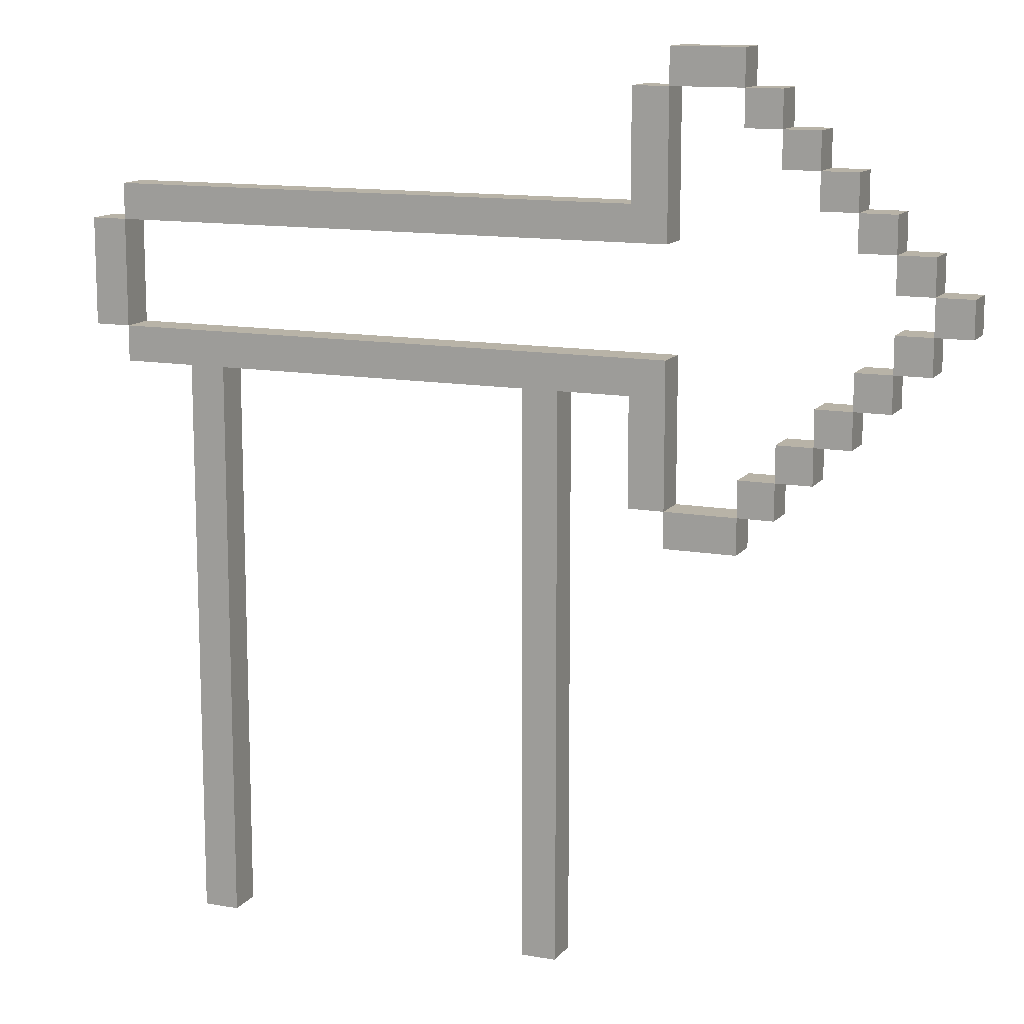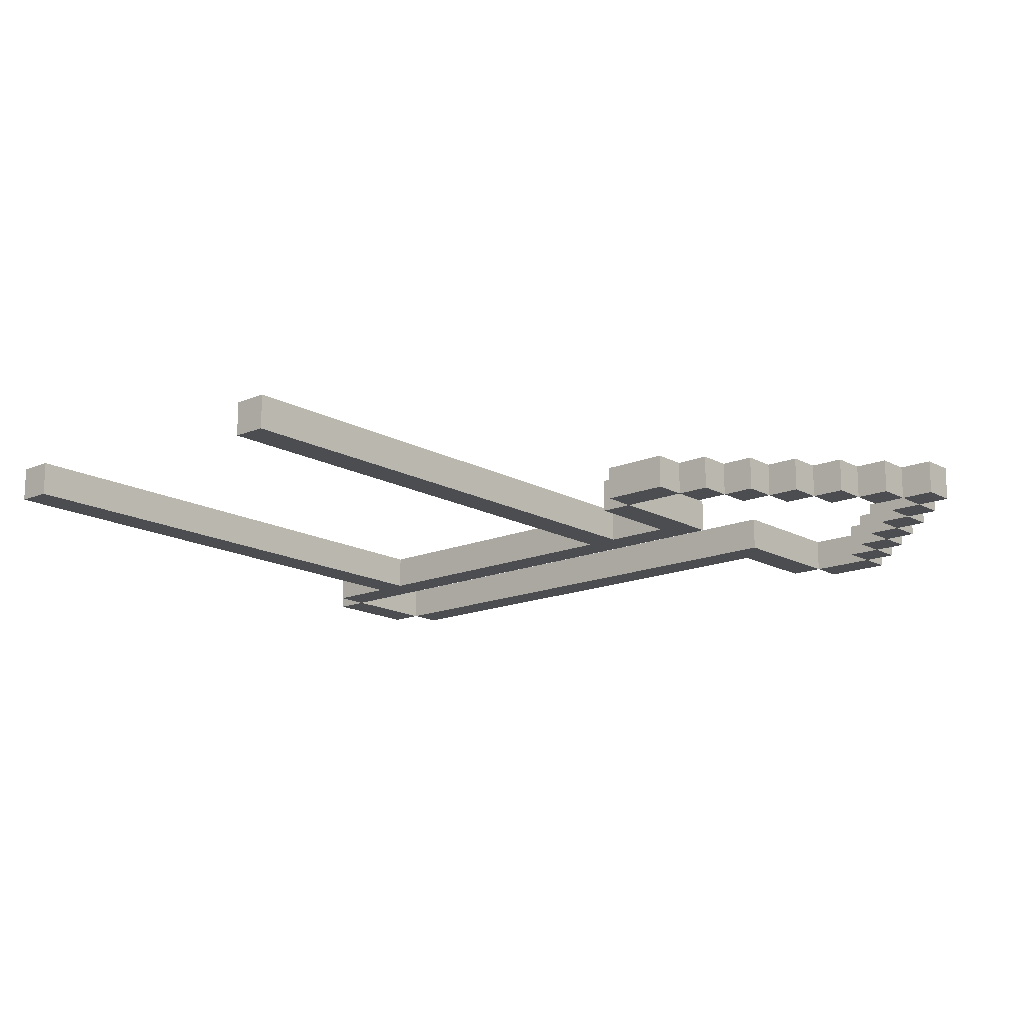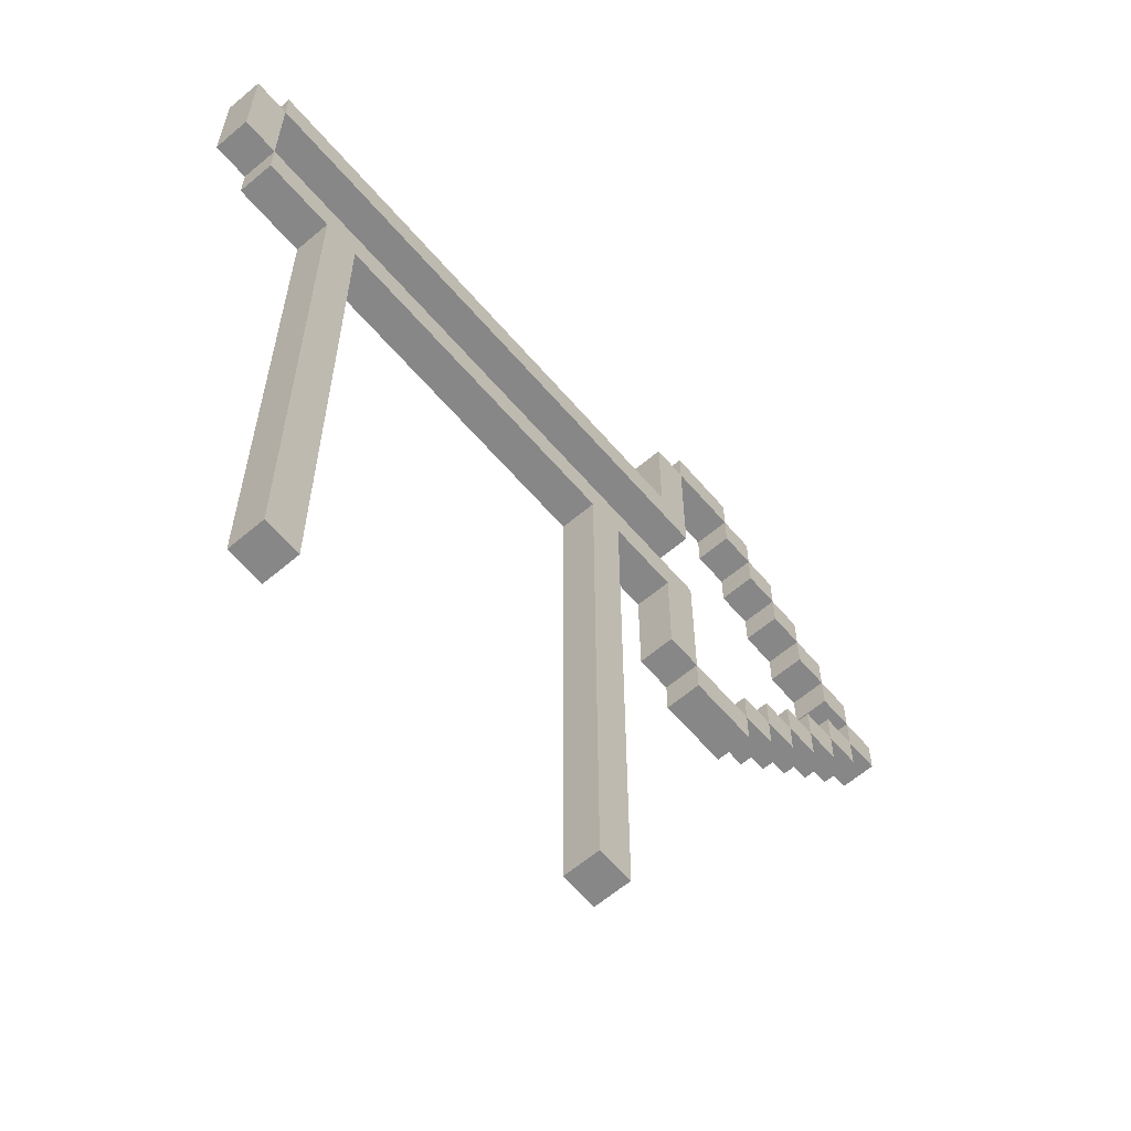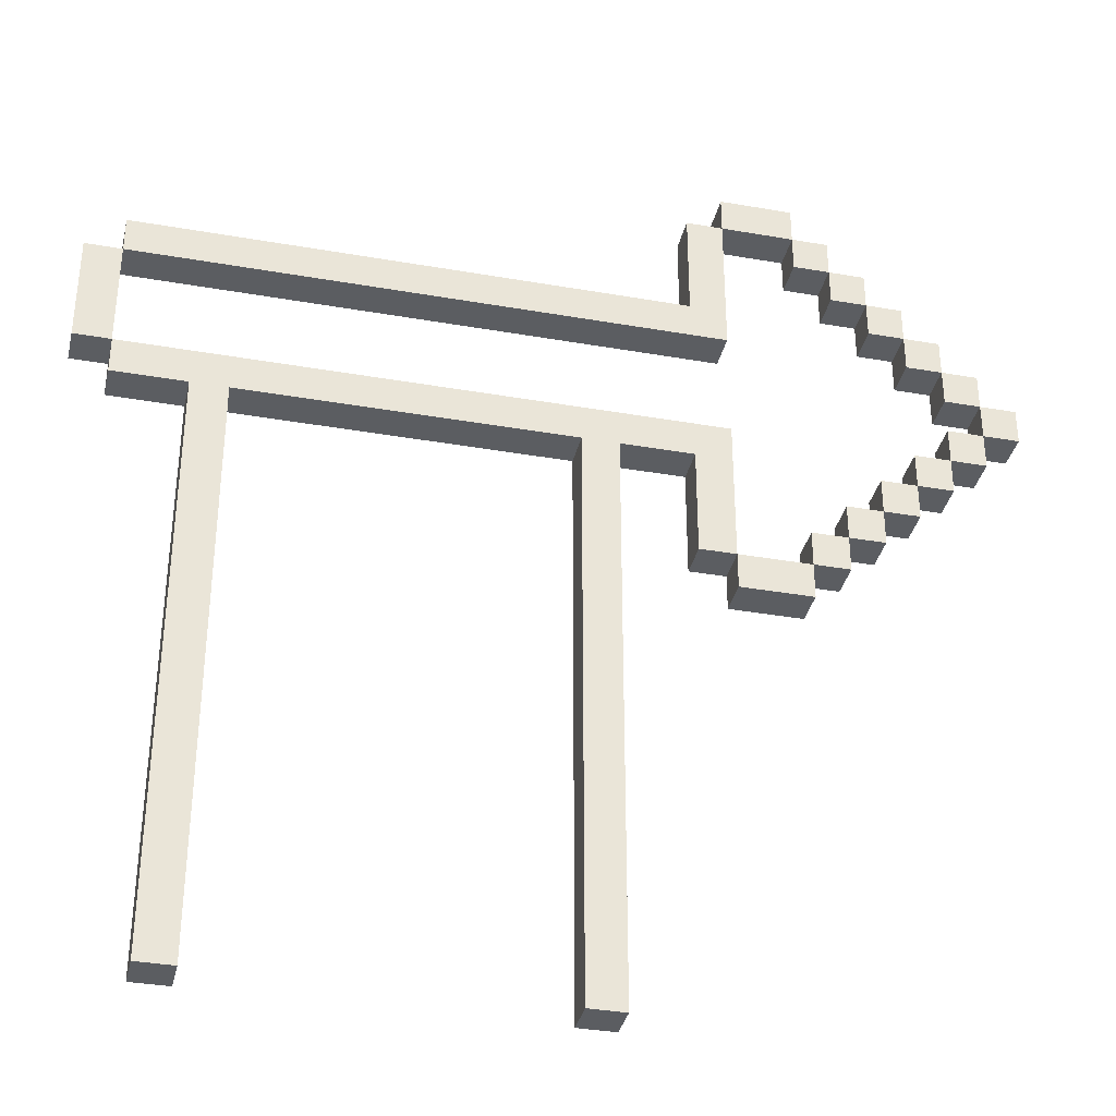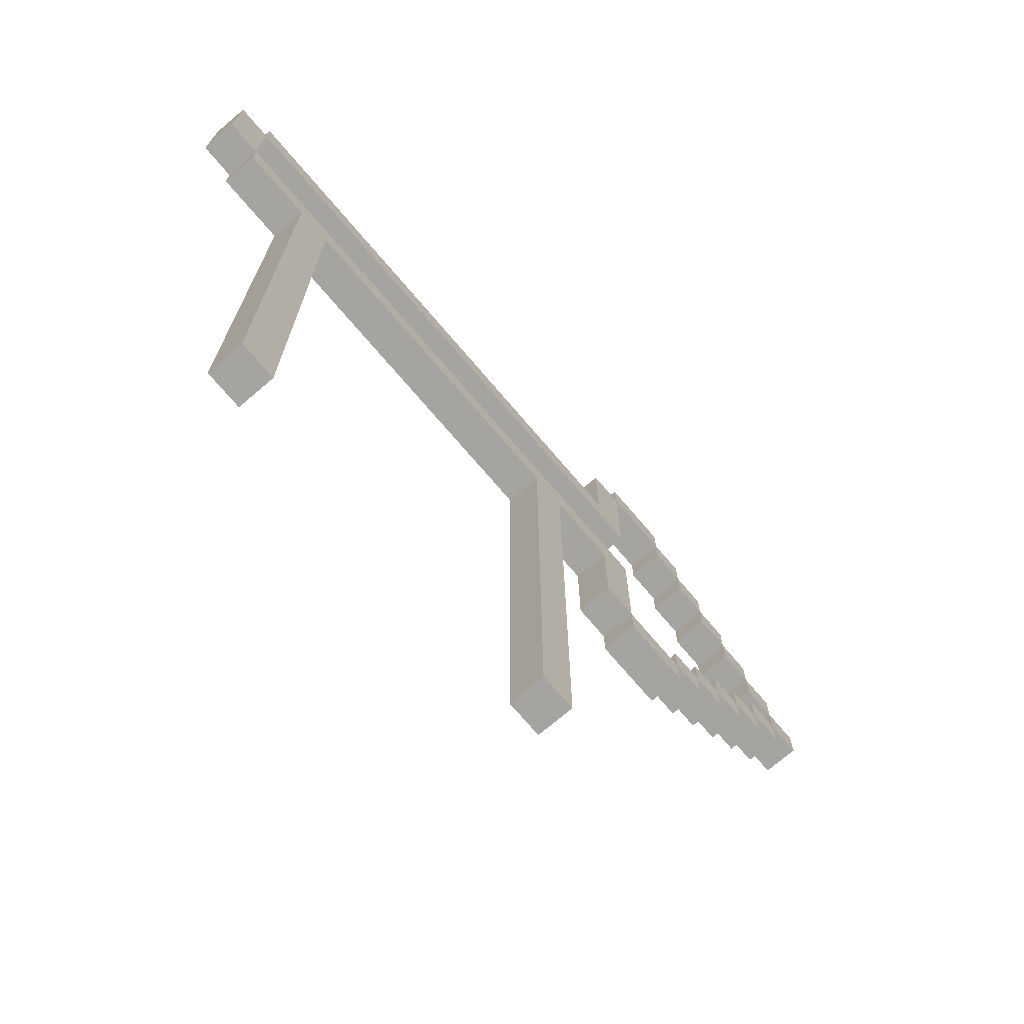
<metadata>
{"format":"obj","ext":"obj","renderer":"f3d","projection":"perspective","resolution":1024,"background":"white","views":[{"elev":12.7,"azim":22.6,"up":"+Y"},{"elev":-15.8,"azim":41.0,"up":"+Z"},{"elev":-62.4,"azim":-49.4,"up":"+Y"},{"elev":-35.7,"azim":-13.0,"up":"+Y"},{"elev":-73.2,"azim":-49.5,"up":"+Y"}]}
</metadata>
<code>
g Arrow-0
v -12.5 17 0.5
v -12.5 17 -0.5
v -12.5 20 0.5
v -12.5 20 -0.5
v -11.5 16 0.5
v -11.5 16 -0.5
v -11.5 17 0.5
v -11.5 17 -0.5
v -11.5 20 0.5
v -11.5 20 -0.5
v -11.5 21 0.5
v -11.5 21 -0.5
v -9.5 0 0.5
v -9.5 0 -0.5
v -9.5 16 0.5
v -9.5 16 -0.5
v 0.5 0 0.5
v 0.5 0 -0.5
v 0.5 16 0.5
v 0.5 16 -0.5
v 3.5 13 0.5
v 3.5 13 -0.5
v 3.5 16 0.5
v 3.5 16 -0.5
v 3.5 21 0.5
v 3.5 21 -0.5
v 3.5 24 0.5
v 3.5 24 -0.5
v 4.5 12 0.5
v 4.5 12 -0.5
v 4.5 13 0.5
v 4.5 13 -0.5
v 4.5 24 0.5
v 4.5 24 -0.5
v 4.5 25 0.5
v 4.5 25 -0.5
v 6.5 13 0.5
v 6.5 13 -0.5
v 6.5 14 0.5
v 6.5 14 -0.5
v 6.5 23 0.5
v 6.5 23 -0.5
v 6.5 24 0.5
v 6.5 24 -0.5
v 7.5 14 0.5
v 7.5 14 -0.5
v 7.5 15 0.5
v 7.5 15 -0.5
v 7.5 22 0.5
v 7.5 22 -0.5
v 7.5 23 0.5
v 7.5 23 -0.5
v 8.5 15 0.5
v 8.5 15 -0.5
v 8.5 16 0.5
v 8.5 16 -0.5
v 8.5 21 0.5
v 8.5 21 -0.5
v 8.5 22 0.5
v 8.5 22 -0.5
v 9.5 16 0.5
v 9.5 16 -0.5
v 9.5 17 0.5
v 9.5 17 -0.5
v 9.5 20 0.5
v 9.5 20 -0.5
v 9.5 21 0.5
v 9.5 21 -0.5
v 10.5 17 0.5
v 10.5 17 -0.5
v 10.5 18 0.5
v 10.5 18 -0.5
v 10.5 19 0.5
v 10.5 19 -0.5
v 10.5 20 0.5
v 10.5 20 -0.5
v 11.5 18 0.5
v 11.5 18 -0.5
v 11.5 19 0.5
v 11.5 19 -0.5
v -11.5 17 0.5
v -11.5 17 -0.5
v -11.5 20 0.5
v -11.5 20 -0.5
v -8.5 0 0.5
v -8.5 0 -0.5
v -8.5 16 0.5
v -8.5 16 -0.5
v 1.5 0 0.5
v 1.5 0 -0.5
v 1.5 16 0.5
v 1.5 16 -0.5
v 4.5 13 0.5
v 4.5 13 -0.5
v 4.5 17 0.5
v 4.5 17 -0.5
v 4.5 20 0.5
v 4.5 20 -0.5
v 4.5 24 0.5
v 4.5 24 -0.5
v 6.5 12 0.5
v 6.5 12 -0.5
v 6.5 13 0.5
v 6.5 13 -0.5
v 6.5 24 0.5
v 6.5 24 -0.5
v 6.5 25 0.5
v 6.5 25 -0.5
v 7.5 13 0.5
v 7.5 13 -0.5
v 7.5 14 0.5
v 7.5 14 -0.5
v 7.5 23 0.5
v 7.5 23 -0.5
v 7.5 24 0.5
v 7.5 24 -0.5
v 8.5 14 0.5
v 8.5 14 -0.5
v 8.5 15 0.5
v 8.5 15 -0.5
v 8.5 22 0.5
v 8.5 22 -0.5
v 8.5 23 0.5
v 8.5 23 -0.5
v 9.5 15 0.5
v 9.5 15 -0.5
v 9.5 16 0.5
v 9.5 16 -0.5
v 9.5 21 0.5
v 9.5 21 -0.5
v 9.5 22 0.5
v 9.5 22 -0.5
v 10.5 16 0.5
v 10.5 16 -0.5
v 10.5 17 0.5
v 10.5 17 -0.5
v 10.5 20 0.5
v 10.5 20 -0.5
v 10.5 21 0.5
v 10.5 21 -0.5
v 11.5 17 0.5
v 11.5 17 -0.5
v 11.5 18 0.5
v 11.5 18 -0.5
v 11.5 19 0.5
v 11.5 19 -0.5
v 11.5 20 0.5
v 11.5 20 -0.5
v 12.5 18 0.5
v 12.5 18 -0.5
v 12.5 19 0.5
v 12.5 19 -0.5
v -12.5 17 0.5
v -12.5 20 0.5
v -11.5 16 0.5
v -11.5 17 0.5
v -11.5 20 0.5
v -11.5 21 0.5
v -9.5 0 0.5
v -9.5 16 0.5
v -8.5 0 0.5
v -8.5 16 0.5
v 0.5 0 0.5
v 0.5 16 0.5
v 1.5 0 0.5
v 1.5 16 0.5
v 3.5 13 0.5
v 3.5 16 0.5
v 3.5 21 0.5
v 3.5 24 0.5
v 4.5 12 0.5
v 4.5 13 0.5
v 4.5 17 0.5
v 4.5 20 0.5
v 4.5 24 0.5
v 4.5 25 0.5
v 6.5 12 0.5
v 6.5 13 0.5
v 6.5 14 0.5
v 6.5 23 0.5
v 6.5 24 0.5
v 6.5 25 0.5
v 7.5 13 0.5
v 7.5 14 0.5
v 7.5 15 0.5
v 7.5 22 0.5
v 7.5 23 0.5
v 7.5 24 0.5
v 8.5 14 0.5
v 8.5 15 0.5
v 8.5 16 0.5
v 8.5 21 0.5
v 8.5 22 0.5
v 8.5 23 0.5
v 9.5 15 0.5
v 9.5 16 0.5
v 9.5 17 0.5
v 9.5 20 0.5
v 9.5 21 0.5
v 9.5 22 0.5
v 10.5 16 0.5
v 10.5 17 0.5
v 10.5 18 0.5
v 10.5 19 0.5
v 10.5 20 0.5
v 10.5 21 0.5
v 11.5 17 0.5
v 11.5 18 0.5
v 11.5 19 0.5
v 11.5 20 0.5
v 12.5 18 0.5
v 12.5 19 0.5
v -12.5 17 -0.5
v -12.5 20 -0.5
v -11.5 16 -0.5
v -11.5 17 -0.5
v -11.5 20 -0.5
v -11.5 21 -0.5
v -9.5 0 -0.5
v -9.5 16 -0.5
v -8.5 0 -0.5
v -8.5 16 -0.5
v 0.5 0 -0.5
v 0.5 16 -0.5
v 1.5 0 -0.5
v 1.5 16 -0.5
v 3.5 13 -0.5
v 3.5 16 -0.5
v 3.5 21 -0.5
v 3.5 24 -0.5
v 4.5 12 -0.5
v 4.5 13 -0.5
v 4.5 17 -0.5
v 4.5 20 -0.5
v 4.5 24 -0.5
v 4.5 25 -0.5
v 6.5 12 -0.5
v 6.5 13 -0.5
v 6.5 14 -0.5
v 6.5 23 -0.5
v 6.5 24 -0.5
v 6.5 25 -0.5
v 7.5 13 -0.5
v 7.5 14 -0.5
v 7.5 15 -0.5
v 7.5 22 -0.5
v 7.5 23 -0.5
v 7.5 24 -0.5
v 8.5 14 -0.5
v 8.5 15 -0.5
v 8.5 16 -0.5
v 8.5 21 -0.5
v 8.5 22 -0.5
v 8.5 23 -0.5
v 9.5 15 -0.5
v 9.5 16 -0.5
v 9.5 17 -0.5
v 9.5 20 -0.5
v 9.5 21 -0.5
v 9.5 22 -0.5
v 10.5 16 -0.5
v 10.5 17 -0.5
v 10.5 18 -0.5
v 10.5 19 -0.5
v 10.5 20 -0.5
v 10.5 21 -0.5
v 11.5 17 -0.5
v 11.5 18 -0.5
v 11.5 19 -0.5
v 11.5 20 -0.5
v 12.5 18 -0.5
v 12.5 19 -0.5
v -9.5 0 0.5
v -8.5 0 0.5
v 0.5 0 0.5
v 1.5 0 0.5
v -9.5 0 -0.5
v -8.5 0 -0.5
v 0.5 0 -0.5
v 1.5 0 -0.5
v 4.5 12 0.5
v 6.5 12 0.5
v 4.5 12 -0.5
v 6.5 12 -0.5
v 3.5 13 0.5
v 4.5 13 0.5
v 6.5 13 0.5
v 7.5 13 0.5
v 3.5 13 -0.5
v 4.5 13 -0.5
v 6.5 13 -0.5
v 7.5 13 -0.5
v 7.5 14 0.5
v 8.5 14 0.5
v 7.5 14 -0.5
v 8.5 14 -0.5
v 8.5 15 0.5
v 9.5 15 0.5
v 8.5 15 -0.5
v 9.5 15 -0.5
v -11.5 16 0.5
v -9.5 16 0.5
v -8.5 16 0.5
v 0.5 16 0.5
v 1.5 16 0.5
v 3.5 16 0.5
v 9.5 16 0.5
v 10.5 16 0.5
v -11.5 16 -0.5
v -9.5 16 -0.5
v -8.5 16 -0.5
v 0.5 16 -0.5
v 1.5 16 -0.5
v 3.5 16 -0.5
v 9.5 16 -0.5
v 10.5 16 -0.5
v -12.5 17 0.5
v -11.5 17 0.5
v 10.5 17 0.5
v 11.5 17 0.5
v -12.5 17 -0.5
v -11.5 17 -0.5
v 10.5 17 -0.5
v 11.5 17 -0.5
v 11.5 18 0.5
v 12.5 18 0.5
v 11.5 18 -0.5
v 12.5 18 -0.5
v 10.5 19 0.5
v 11.5 19 0.5
v 10.5 19 -0.5
v 11.5 19 -0.5
v -11.5 20 0.5
v 4.5 20 0.5
v 9.5 20 0.5
v 10.5 20 0.5
v -11.5 20 -0.5
v 4.5 20 -0.5
v 9.5 20 -0.5
v 10.5 20 -0.5
v 8.5 21 0.5
v 9.5 21 0.5
v 8.5 21 -0.5
v 9.5 21 -0.5
v 7.5 22 0.5
v 8.5 22 0.5
v 7.5 22 -0.5
v 8.5 22 -0.5
v 6.5 23 0.5
v 7.5 23 0.5
v 6.5 23 -0.5
v 7.5 23 -0.5
v 4.5 24 0.5
v 6.5 24 0.5
v 4.5 24 -0.5
v 6.5 24 -0.5
v 4.5 13 0.5
v 6.5 13 0.5
v 4.5 13 -0.5
v 6.5 13 -0.5
v 6.5 14 0.5
v 7.5 14 0.5
v 6.5 14 -0.5
v 7.5 14 -0.5
v 7.5 15 0.5
v 8.5 15 0.5
v 7.5 15 -0.5
v 8.5 15 -0.5
v 8.5 16 0.5
v 9.5 16 0.5
v 8.5 16 -0.5
v 9.5 16 -0.5
v -11.5 17 0.5
v 4.5 17 0.5
v 9.5 17 0.5
v 10.5 17 0.5
v -11.5 17 -0.5
v 4.5 17 -0.5
v 9.5 17 -0.5
v 10.5 17 -0.5
v 10.5 18 0.5
v 11.5 18 0.5
v 10.5 18 -0.5
v 11.5 18 -0.5
v 11.5 19 0.5
v 12.5 19 0.5
v 11.5 19 -0.5
v 12.5 19 -0.5
v -12.5 20 0.5
v -11.5 20 0.5
v 10.5 20 0.5
v 11.5 20 0.5
v -12.5 20 -0.5
v -11.5 20 -0.5
v 10.5 20 -0.5
v 11.5 20 -0.5
v -11.5 21 0.5
v 3.5 21 0.5
v 9.5 21 0.5
v 10.5 21 0.5
v -11.5 21 -0.5
v 3.5 21 -0.5
v 9.5 21 -0.5
v 10.5 21 -0.5
v 8.5 22 0.5
v 9.5 22 0.5
v 8.5 22 -0.5
v 9.5 22 -0.5
v 7.5 23 0.5
v 8.5 23 0.5
v 7.5 23 -0.5
v 8.5 23 -0.5
v 3.5 24 0.5
v 4.5 24 0.5
v 6.5 24 0.5
v 7.5 24 0.5
v 3.5 24 -0.5
v 4.5 24 -0.5
v 6.5 24 -0.5
v 7.5 24 -0.5
v 4.5 25 0.5
v 6.5 25 0.5
v 4.5 25 -0.5
v 6.5 25 -0.5
f 3 2 1
f 4 2 3
f 7 6 5
f 8 6 7
f 11 10 9
f 12 10 11
f 15 14 13
f 16 14 15
f 19 18 17
f 20 18 19
f 23 22 21
f 24 22 23
f 27 26 25
f 28 26 27
f 31 30 29
f 32 30 31
f 35 34 33
f 36 34 35
f 39 38 37
f 40 38 39
f 43 42 41
f 44 42 43
f 47 46 45
f 48 46 47
f 51 50 49
f 52 50 51
f 55 54 53
f 56 54 55
f 59 58 57
f 60 58 59
f 63 62 61
f 64 62 63
f 67 66 65
f 68 66 67
f 71 70 69
f 72 70 71
f 75 74 73
f 76 74 75
f 79 78 77
f 80 78 79
f 81 82 83
f 83 82 84
f 85 86 87
f 87 86 88
f 89 90 91
f 91 90 92
f 93 94 95
f 95 94 96
f 97 98 99
f 99 98 100
f 101 102 103
f 103 102 104
f 105 106 107
f 107 106 108
f 109 110 111
f 111 110 112
f 113 114 115
f 115 114 116
f 117 118 119
f 119 118 120
f 121 122 123
f 123 122 124
f 125 126 127
f 127 126 128
f 129 130 131
f 131 130 132
f 133 134 135
f 135 134 136
f 137 138 139
f 139 138 140
f 141 142 143
f 143 142 144
f 145 146 147
f 147 146 148
f 149 150 151
f 151 150 152
f 156 154 153
f 157 154 156
f 160 156 155
f 161 160 159
f 162 156 160
f 162 160 161
f 164 156 162
f 165 164 163
f 166 156 164
f 166 164 165
f 168 156 166
f 169 158 157
f 172 168 167
f 173 156 168
f 173 168 172
f 174 170 169
f 174 169 157
f 175 170 174
f 177 172 171
f 178 172 177
f 181 176 175
f 182 176 181
f 183 179 178
f 184 179 183
f 187 181 180
f 188 181 187
f 189 185 184
f 190 185 189
f 193 187 186
f 194 187 193
f 195 191 190
f 196 191 195
f 199 193 192
f 200 193 199
f 201 197 196
f 202 197 201
f 205 199 198
f 206 199 205
f 207 203 202
f 208 203 207
f 209 205 204
f 210 205 209
f 211 209 208
f 212 209 211
f 213 214 216
f 216 214 217
f 215 216 220
f 219 220 221
f 220 216 222
f 221 220 222
f 222 216 224
f 223 224 225
f 224 216 226
f 225 224 226
f 226 216 228
f 217 218 229
f 227 228 232
f 228 216 233
f 232 228 233
f 229 230 234
f 217 229 234
f 234 230 235
f 231 232 237
f 237 232 238
f 235 236 241
f 241 236 242
f 238 239 243
f 243 239 244
f 240 241 247
f 247 241 248
f 244 245 249
f 249 245 250
f 246 247 253
f 253 247 254
f 250 251 255
f 255 251 256
f 252 253 259
f 259 253 260
f 256 257 261
f 261 257 262
f 258 259 265
f 265 259 266
f 262 263 267
f 267 263 268
f 264 265 269
f 269 265 270
f 268 269 271
f 271 269 272
f 277 274 273
f 278 274 277
f 279 276 275
f 280 276 279
f 283 282 281
f 284 282 283
f 289 286 285
f 290 286 289
f 291 288 287
f 292 288 291
f 295 294 293
f 296 294 295
f 299 298 297
f 300 298 299
f 309 302 301
f 310 302 309
f 311 304 303
f 312 304 311
f 313 306 305
f 314 306 313
f 315 308 307
f 316 308 315
f 321 318 317
f 322 318 321
f 323 320 319
f 324 320 323
f 327 326 325
f 328 326 327
f 331 330 329
f 332 330 331
f 337 334 333
f 338 334 337
f 339 336 335
f 340 336 339
f 343 342 341
f 344 342 343
f 347 346 345
f 348 346 347
f 351 350 349
f 352 350 351
f 355 354 353
f 356 354 355
f 357 358 359
f 359 358 360
f 361 362 363
f 363 362 364
f 365 366 367
f 367 366 368
f 369 370 371
f 371 370 372
f 373 374 377
f 377 374 378
f 375 376 379
f 379 376 380
f 381 382 383
f 383 382 384
f 385 386 387
f 387 386 388
f 389 390 393
f 393 390 394
f 391 392 395
f 395 392 396
f 397 398 401
f 401 398 402
f 399 400 403
f 403 400 404
f 405 406 407
f 407 406 408
f 409 410 411
f 411 410 412
f 413 414 417
f 417 414 418
f 415 416 419
f 419 416 420
f 421 422 423
f 423 422 424

</code>
